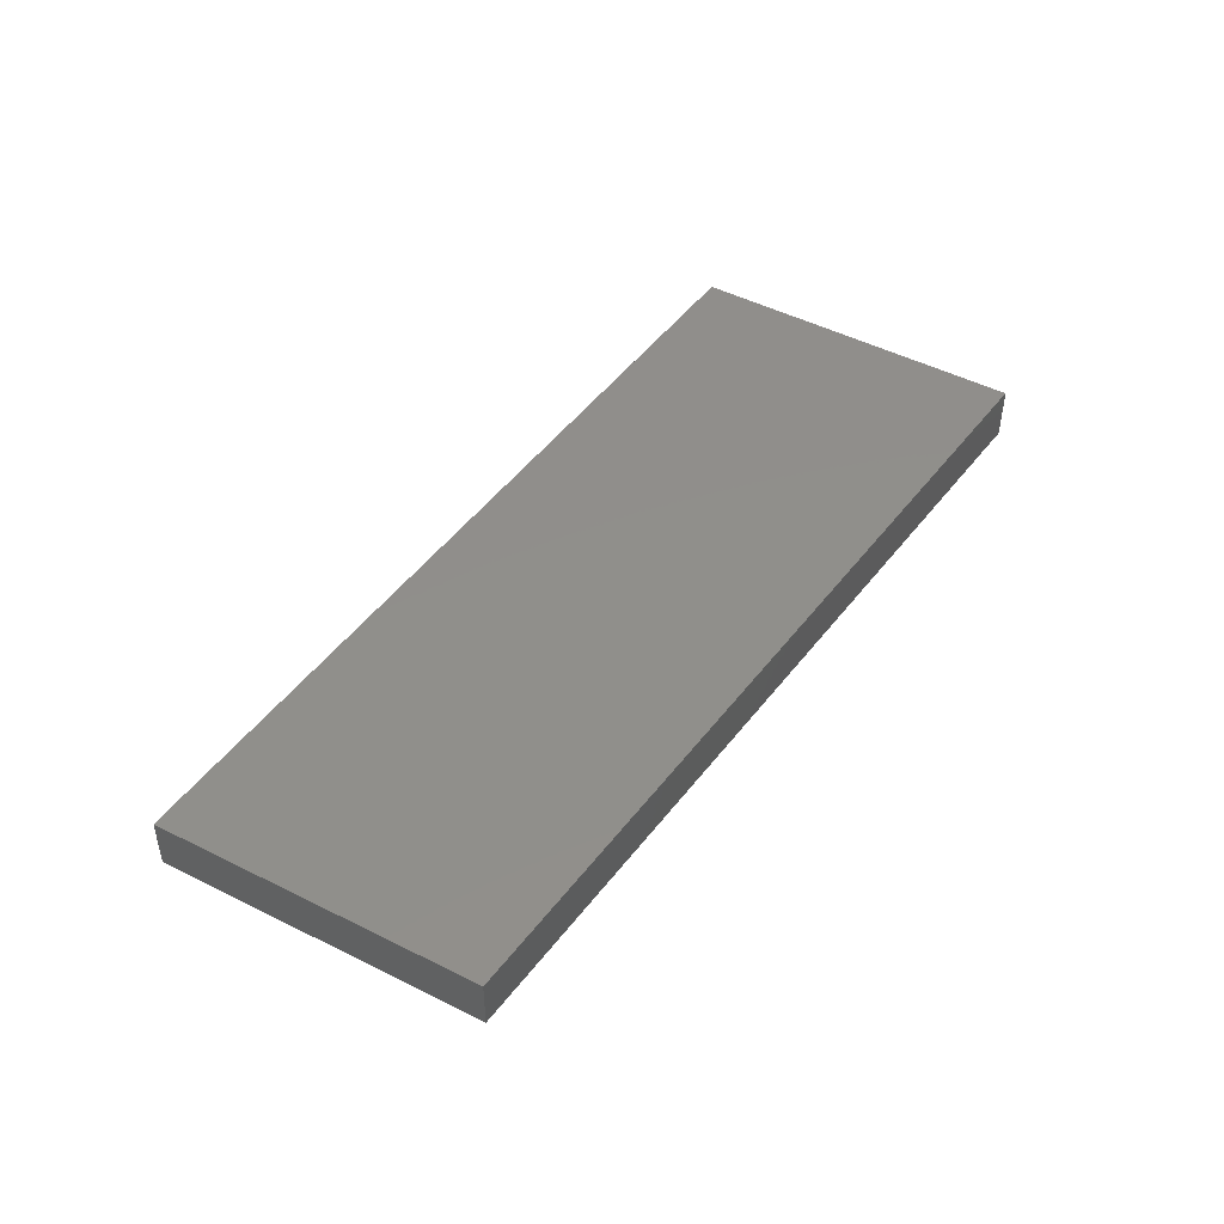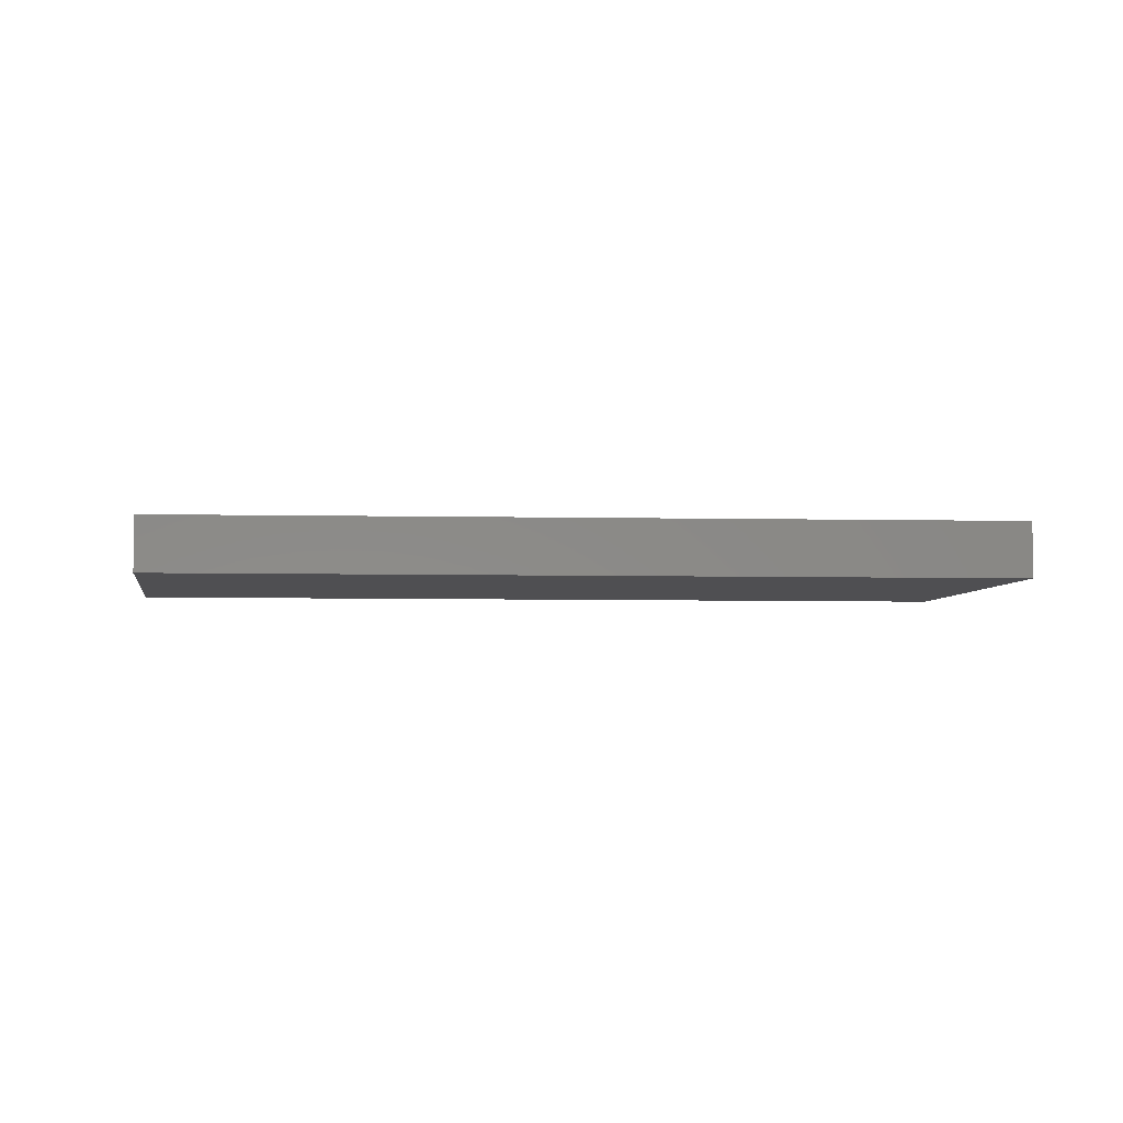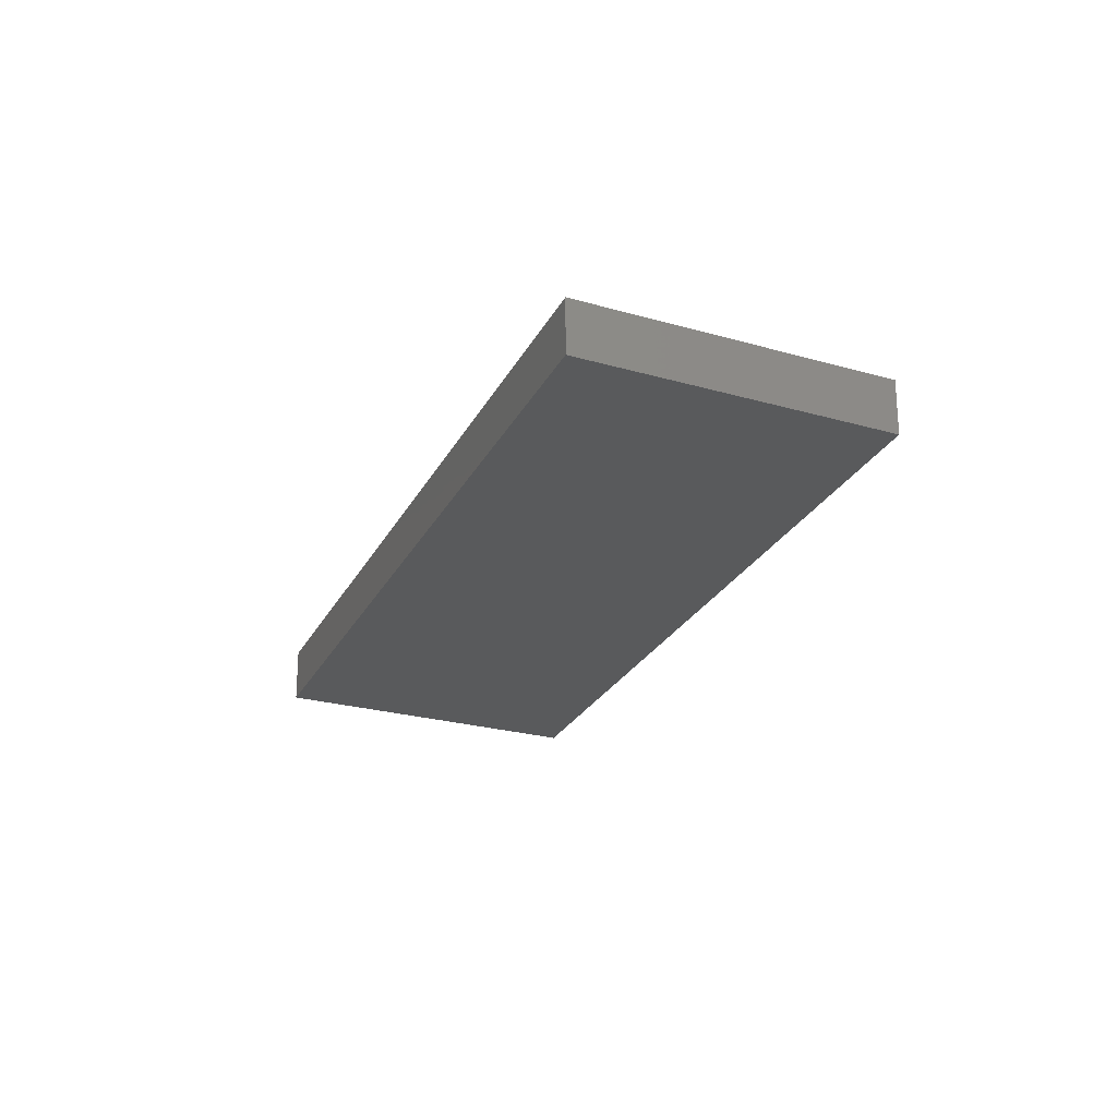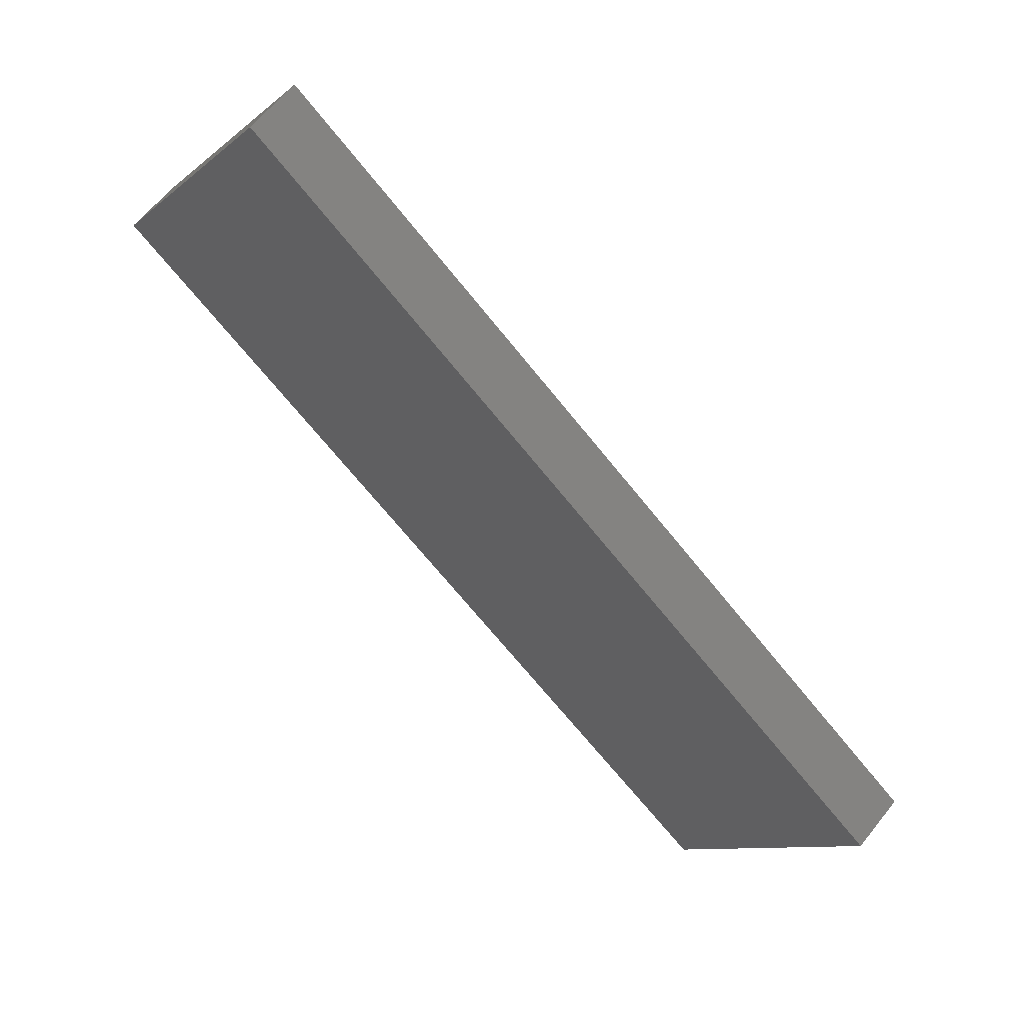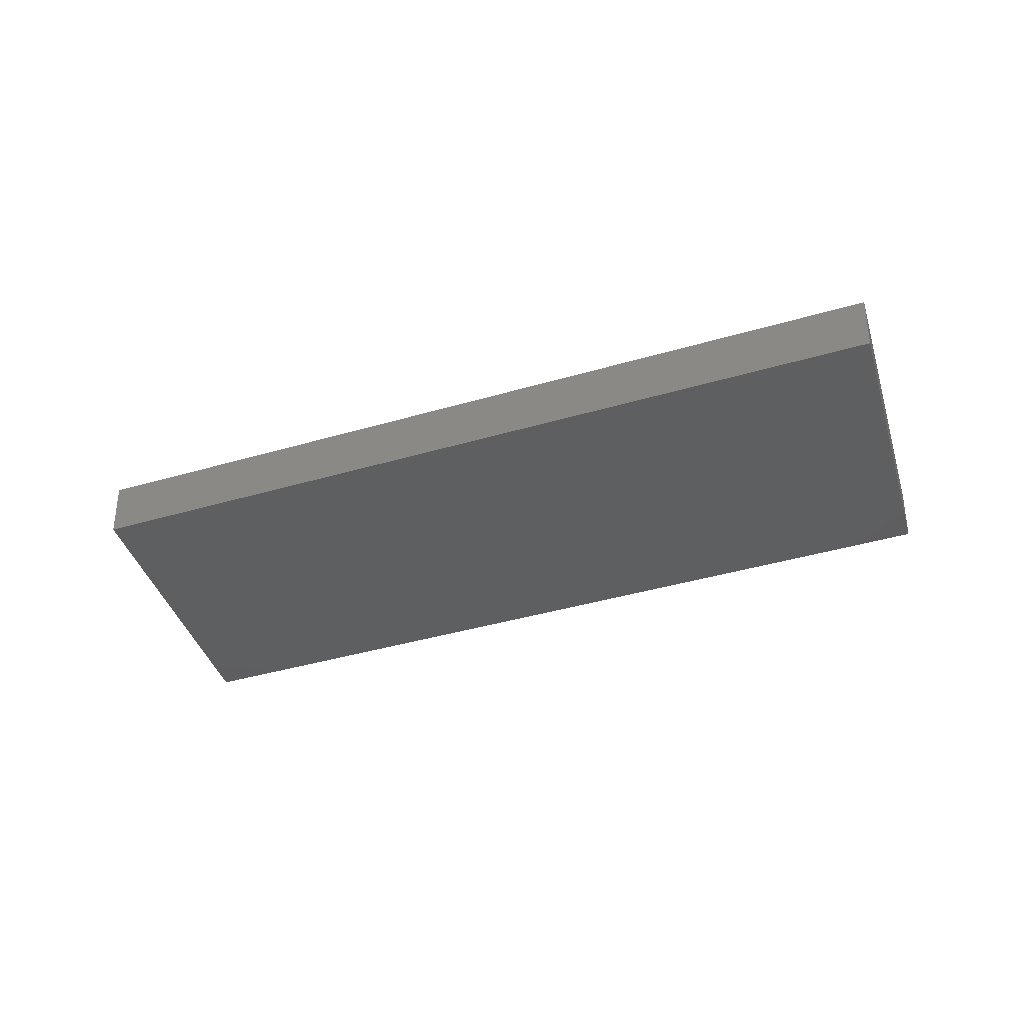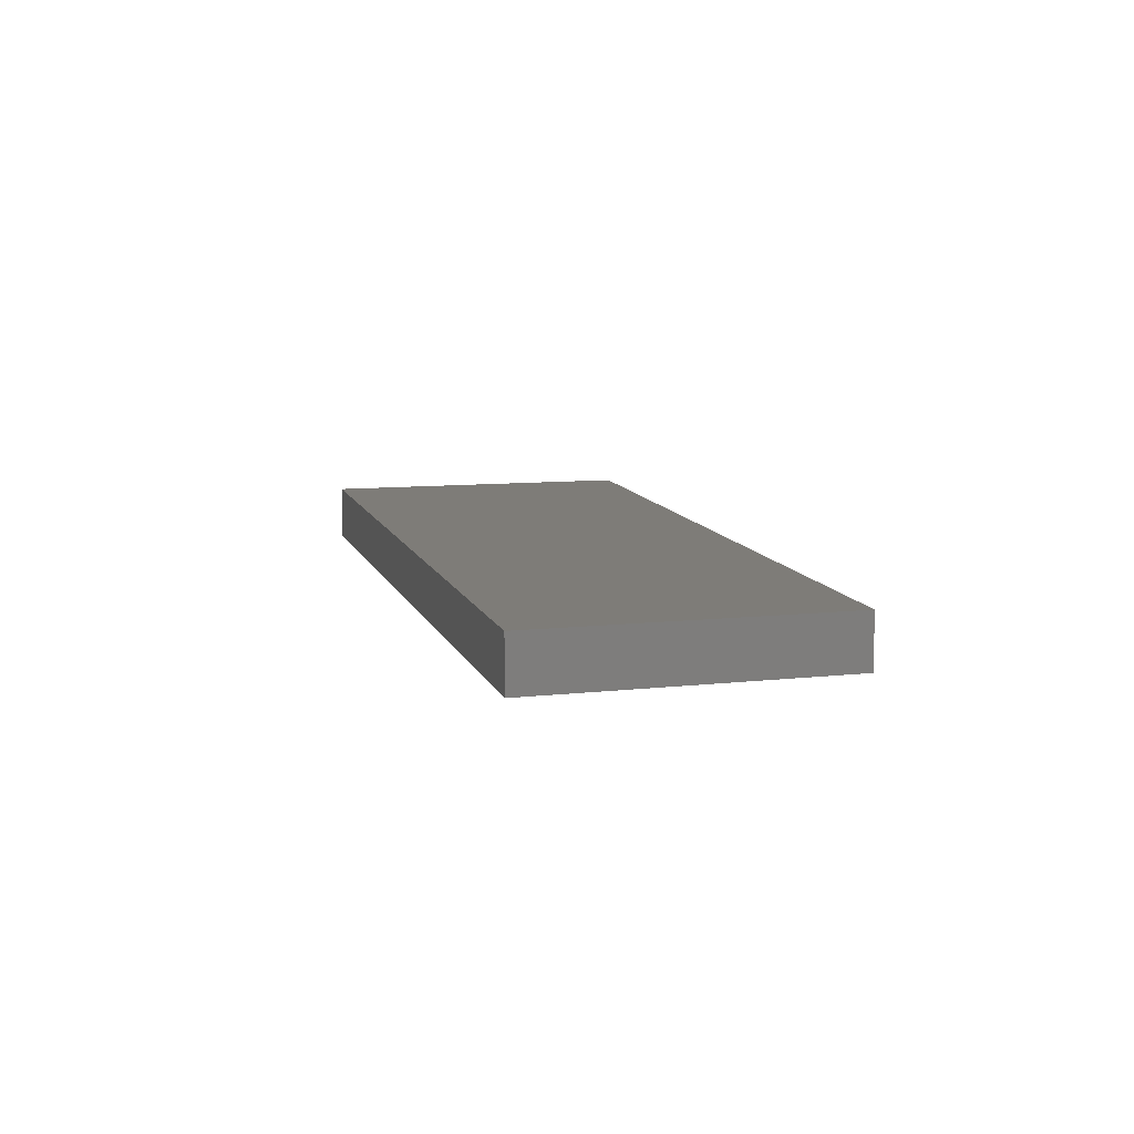
<metadata>
{"format":"stl","ext":"stl","renderer":"f3d","projection":"perspective","resolution":1024,"background":"white","views":[{"elev":48.8,"azim":88.2,"up":"+Y"},{"elev":-5.8,"azim":-40.3,"up":"+Y"},{"elev":-24.5,"azim":31.3,"up":"+Y"},{"elev":61.3,"azim":-141.8,"up":"+Z"},{"elev":-37.4,"azim":-16.3,"up":"+Y"},{"elev":10.0,"azim":-141.9,"up":"+Y"}]}
</metadata>
<code>
# stl→obj: 8 verts, 12 faces
v 1.136e+04 203.4 3964
v 1.136e+04 178.4 3964
v 1.128e+04 201.1 4092
v 1.128e+04 176.1 4092
v 1.159e+04 200.5 4327
v 1.159e+04 175.5 4327
v 1.167e+04 202.8 4199
v 1.167e+04 177.8 4199
f 1 2 3
f 3 2 4
f 3 4 5
f 5 4 6
f 5 7 3
f 3 7 1
f 1 7 2
f 2 7 8
f 6 4 8
f 8 4 2
f 7 5 8
f 8 5 6

</code>
